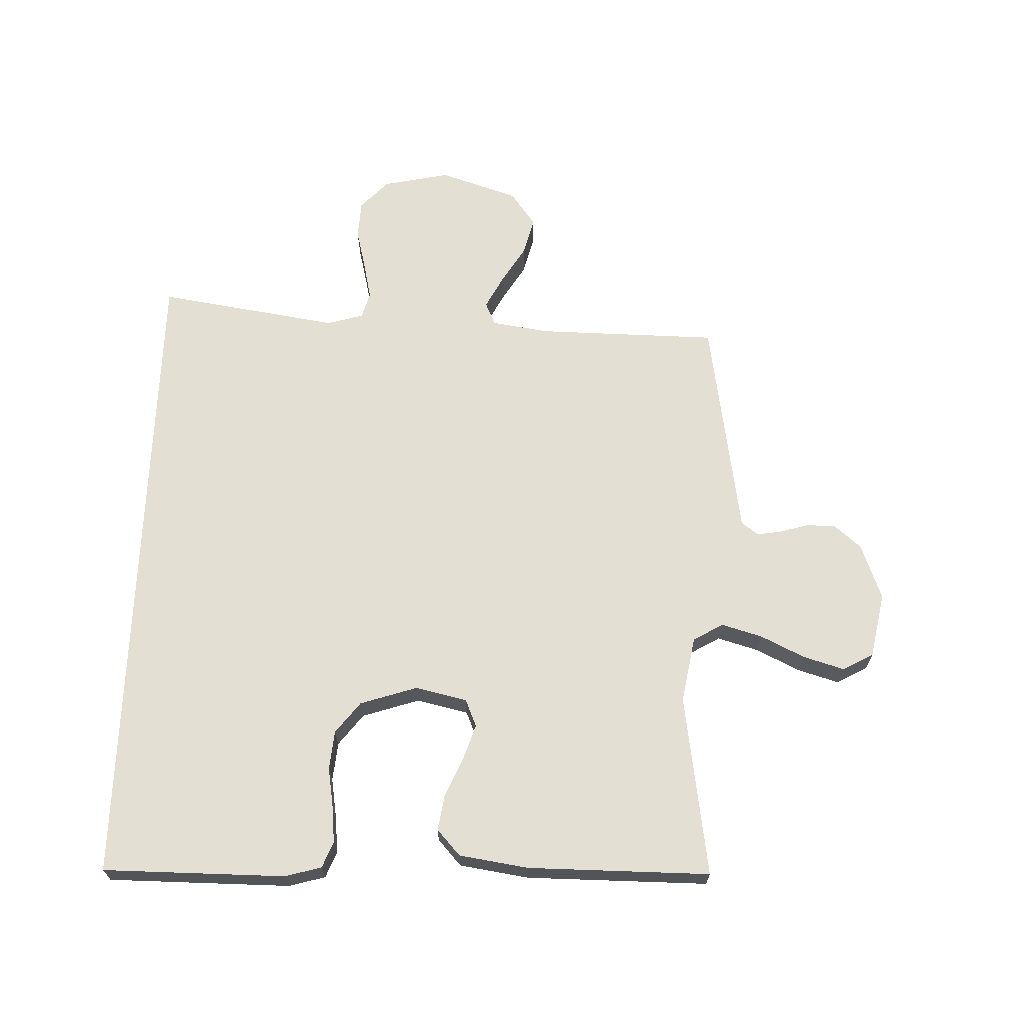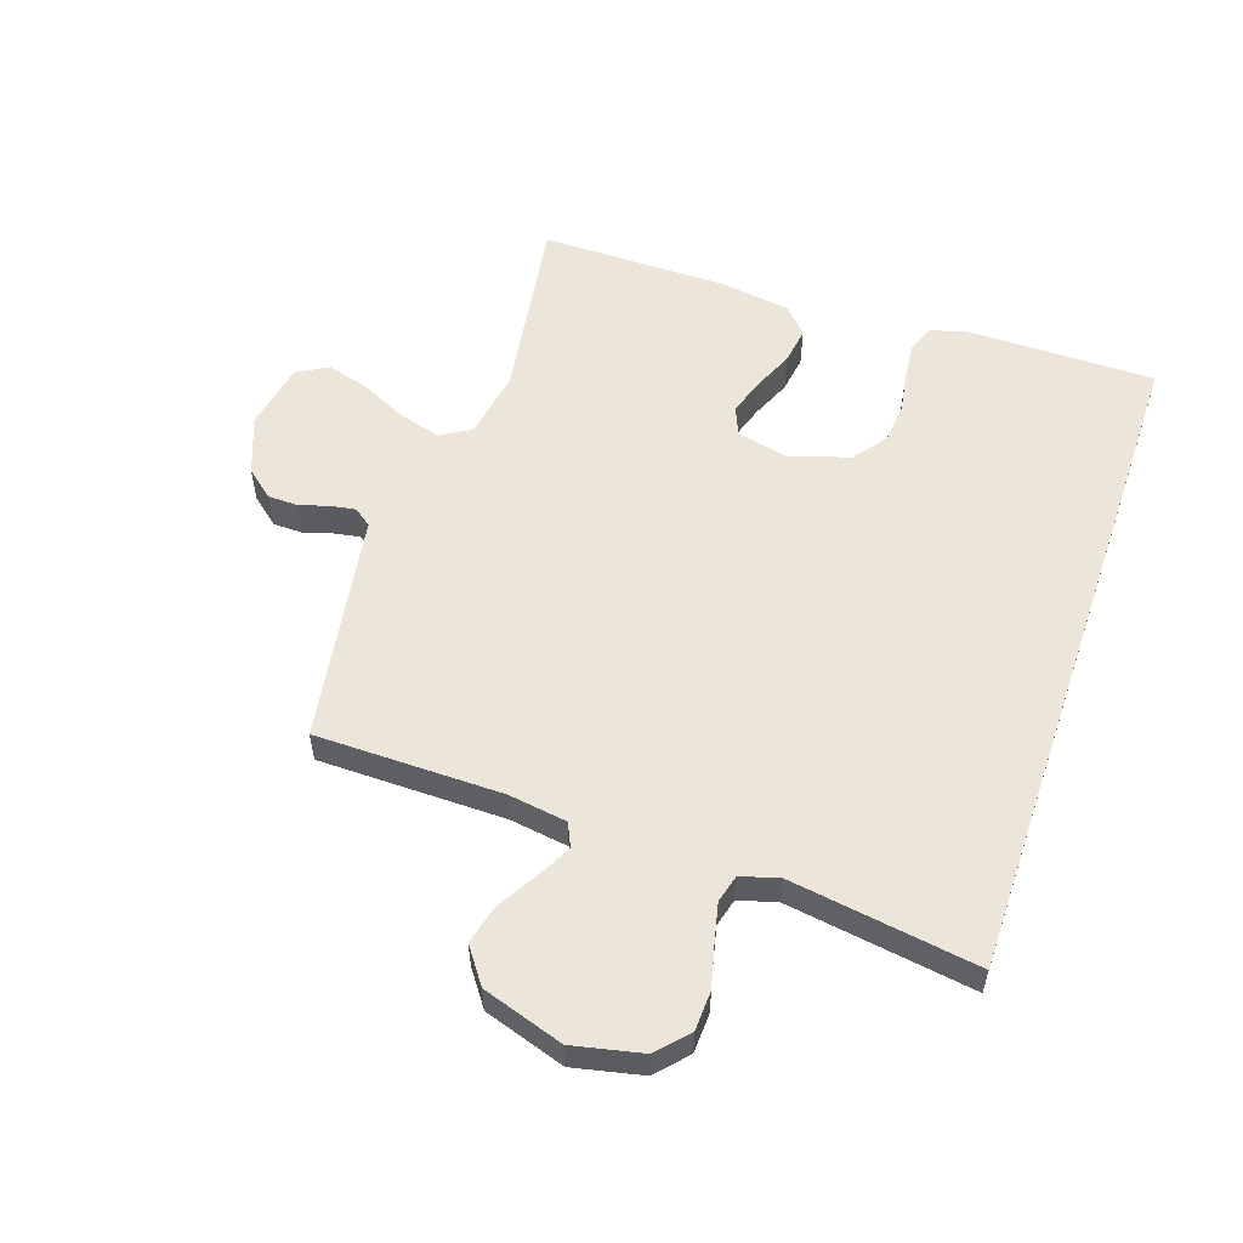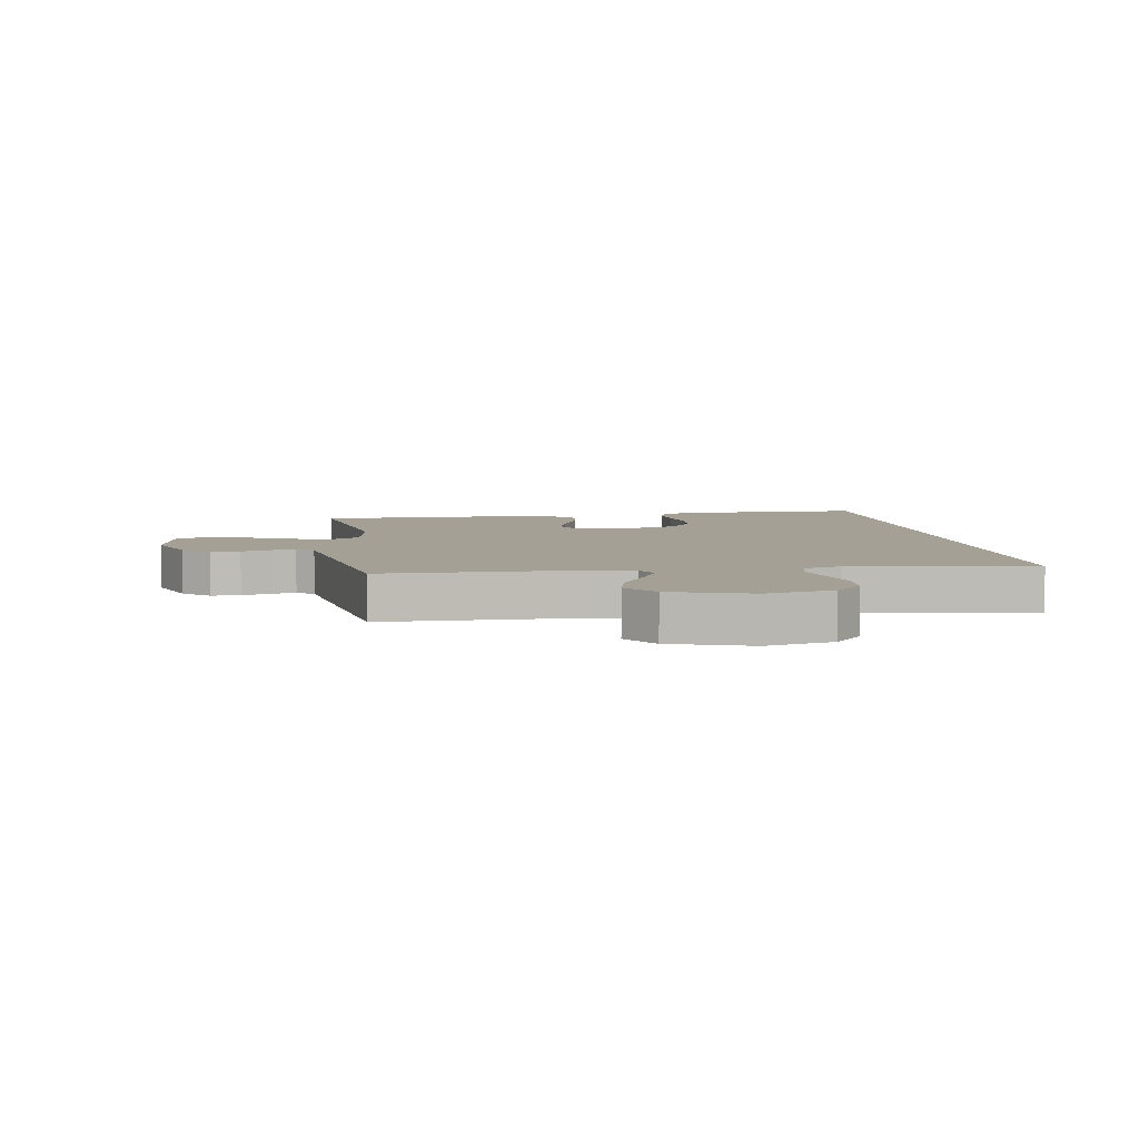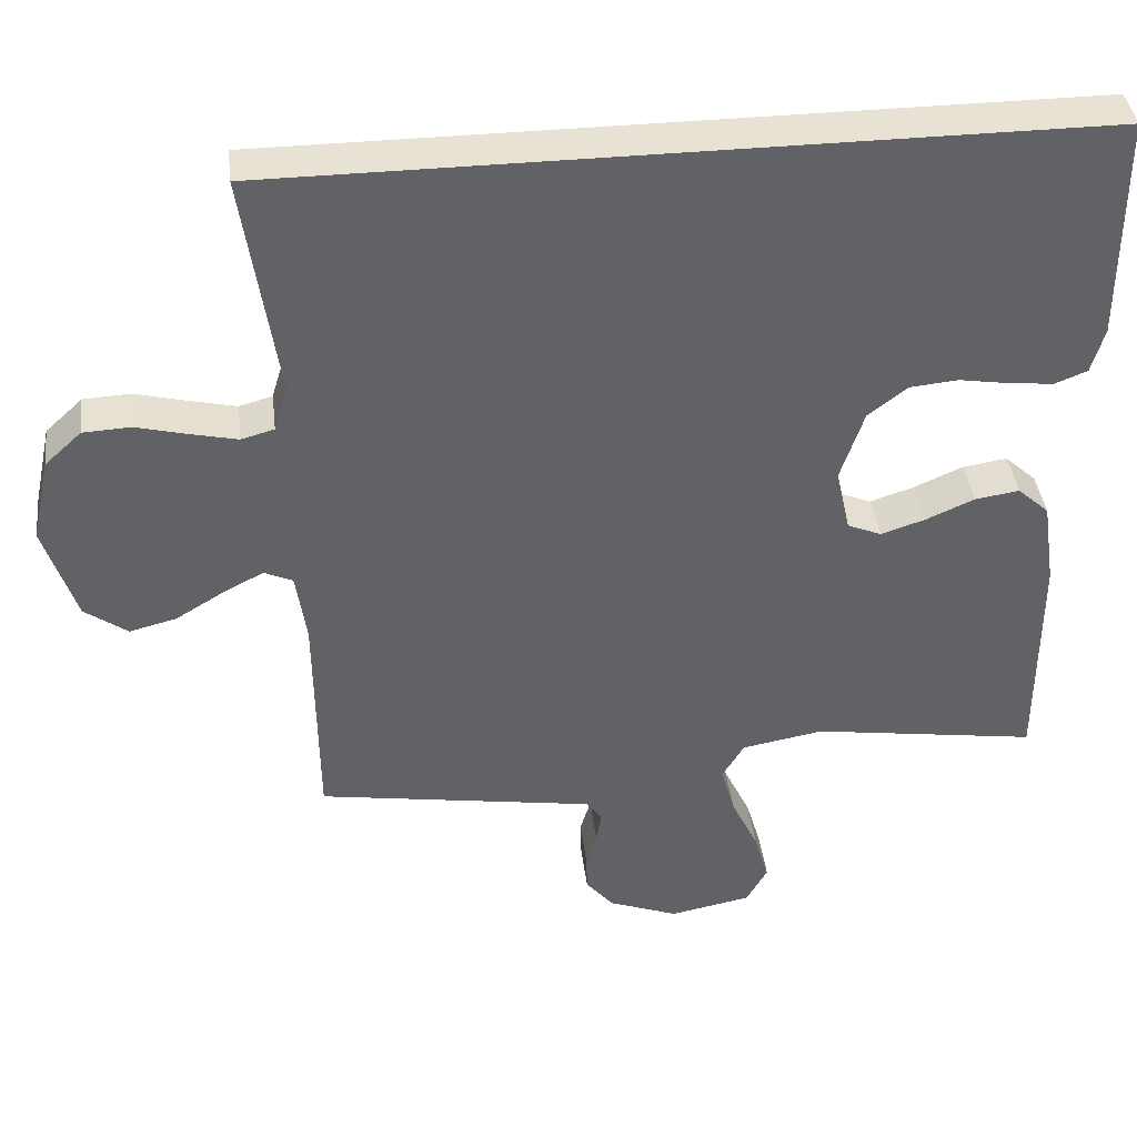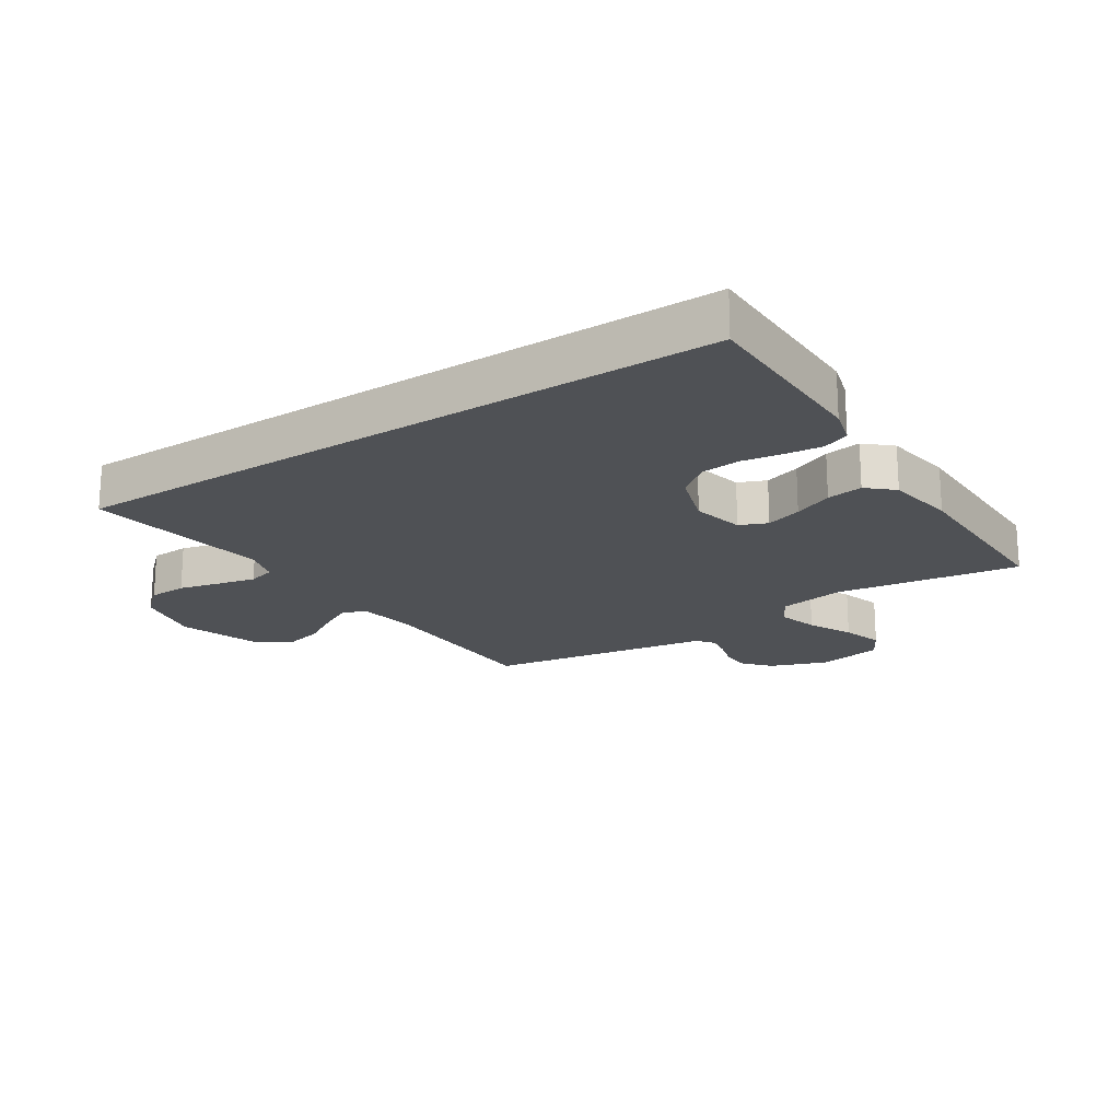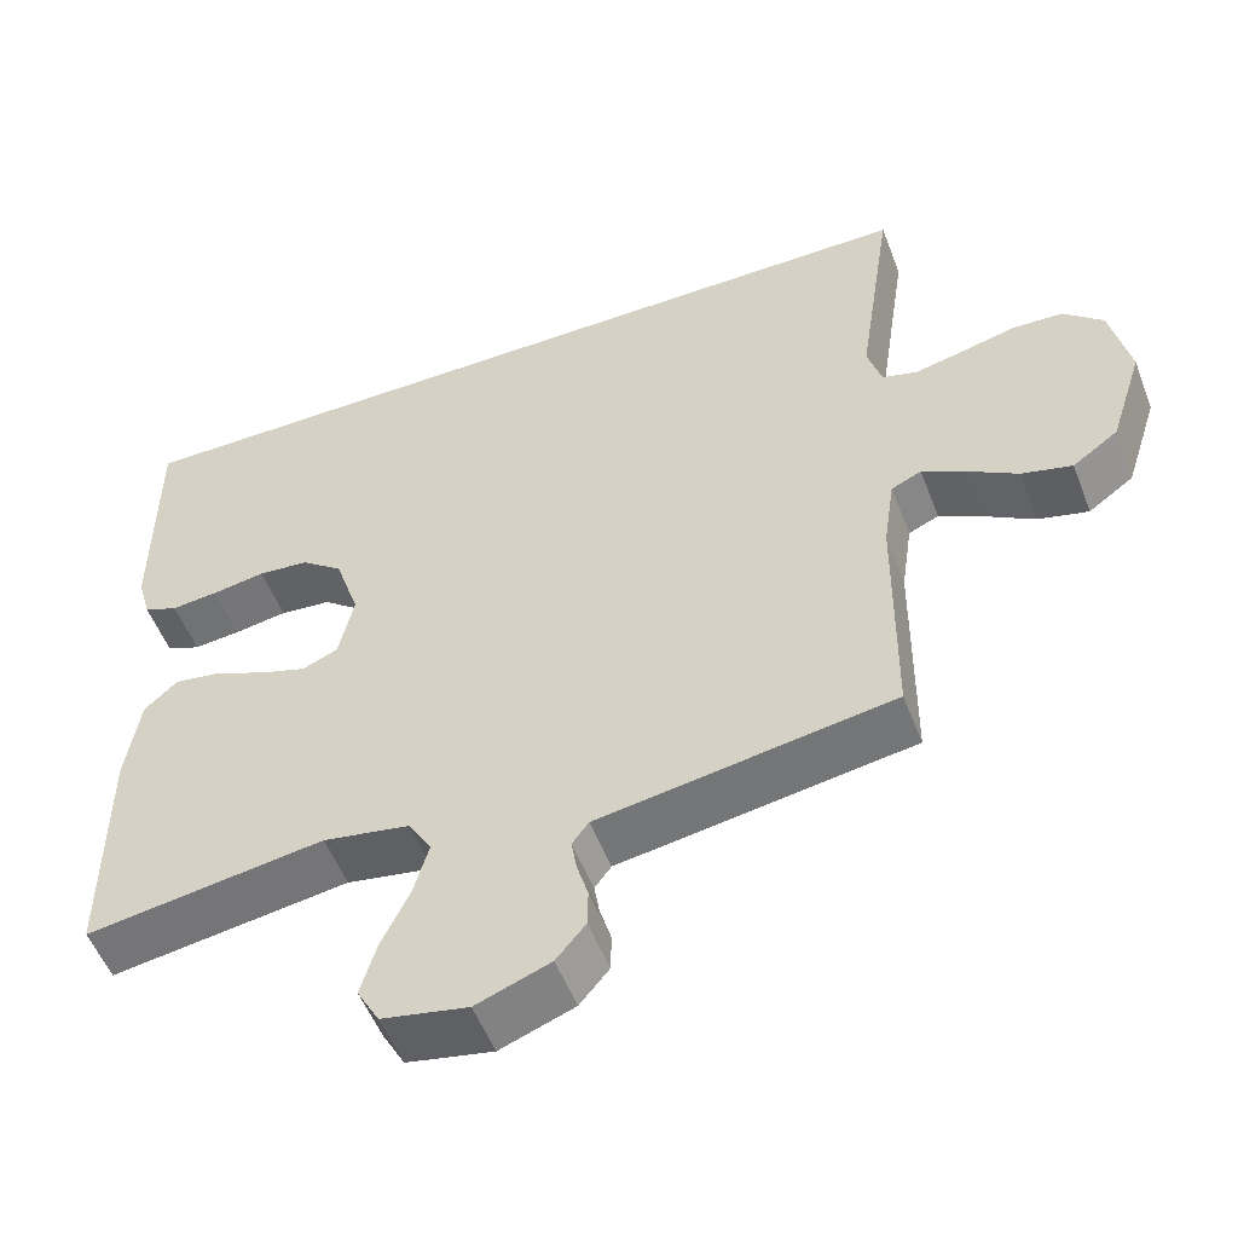
<metadata>
{"format":"obj","ext":"obj","renderer":"f3d","projection":"perspective","resolution":1024,"background":"white","views":[{"elev":66.7,"azim":92.0,"up":"+Y"},{"elev":55.7,"azim":-71.3,"up":"+Y"},{"elev":5.9,"azim":-98.9,"up":"+Y"},{"elev":39.8,"azim":-6.9,"up":"+Z"},{"elev":-19.6,"azim":33.3,"up":"+Y"},{"elev":-53.1,"azim":-159.2,"up":"+Z"}]}
</metadata>
<code>
v -0.5 0.07 -0.5
v -0.503 0.07 -0.2
v -0.517 0.07 -0.106
v -0.555 0.07 -0.089
v -0.609 0.07 -0.117
v -0.672 0.07 -0.155
v -0.735 0.07 -0.171
v -0.792 0.07 -0.13
v -0.834 0.07 0
v -0.81 0.07 0.111
v -0.761 0.07 0.156
v -0.698 0.07 0.159
v -0.63 0.07 0.142
v -0.568 0.07 0.128
v -0.524 0.07 0.14
v -0.506 0.07 0.2
v -0.551 0.07 0.5
v 0.528 0.07 0.5
v 0.528 0.07 0.2
v 0.511 0.07 0.14
v 0.468 0.07 0.123
v 0.409 0.07 0.129
v 0.342 0.07 0.14
v 0.278 0.07 0.134
v 0.226 0.07 0.094
v 0.195 0.07 0
v 0.214 0.07 -0.085
v 0.259 0.07 -0.104
v 0.318 0.07 -0.085
v 0.382 0.07 -0.057
v 0.441 0.07 -0.048
v 0.483 0.07 -0.086
v 0.5 0.07 -0.2
v 0.5 0.07 -0.5
v 0.2 0.07 -0.455
v 0.091 0.07 -0.474
v 0.062 0.07 -0.523
v 0.081 0.07 -0.59
v 0.116 0.07 -0.663
v 0.136 0.07 -0.731
v 0.108 0.07 -0.781
v 0 0.07 -0.802
v -0.093 0.07 -0.767
v -0.13 0.07 -0.723
v -0.131 0.07 -0.675
v -0.117 0.07 -0.628
v -0.11 0.07 -0.587
v -0.131 0.07 -0.559
v -0.2 0.07 -0.548
v -0.5 0 -0.5
v -0.503 0 -0.2
v -0.517 0 -0.106
v -0.555 0 -0.089
v -0.609 0 -0.117
v -0.672 0 -0.155
v -0.735 0 -0.171
v -0.792 0 -0.13
v -0.834 0 0
v -0.81 0 0.111
v -0.761 0 0.156
v -0.698 0 0.159
v -0.63 0 0.142
v -0.568 0 0.128
v -0.524 0 0.14
v -0.506 0 0.2
v -0.551 0 0.5
v 0.528 0 0.5
v 0.528 0 0.2
v 0.511 0 0.14
v 0.468 0 0.123
v 0.409 0 0.129
v 0.342 0 0.14
v 0.278 0 0.134
v 0.226 0 0.094
v 0.195 0 0
v 0.214 0 -0.085
v 0.259 0 -0.104
v 0.318 0 -0.085
v 0.382 0 -0.057
v 0.441 0 -0.048
v 0.483 0 -0.086
v 0.5 0 -0.2
v 0.5 0 -0.5
v 0.2 0 -0.455
v 0.091 0 -0.474
v 0.062 0 -0.523
v 0.081 0 -0.59
v 0.116 0 -0.663
v 0.136 0 -0.731
v 0.108 0 -0.781
v 0 0 -0.802
v -0.093 0 -0.767
v -0.13 0 -0.723
v -0.131 0 -0.675
v -0.117 0 -0.628
v -0.11 0 -0.587
v -0.131 0 -0.559
v -0.2 0 -0.548
f 48 49 1 2
f 43 44 45 46
f 43 46 47
f 42 43 47
f 41 42 47
f 38 39 40 41
f 37 38 41 47
f 36 37 47 48
f 32 33 34 35
f 32 35 36
f 29 30 31 32
f 28 29 32 36
f 27 28 36 48
f 20 21 22 23
f 18 19 20 23
f 16 17 18 23
f 15 16 23 24
f 14 15 24 25
f 10 11 12 13
f 10 13 14
f 5 6 7 8
f 4 5 8 9
f 27 48 2 3
f 26 27 3 4
f 10 14 25 26
f 4 9 10 26
f 51 50 98 97
f 95 94 93 92
f 96 95 92
f 96 92 91
f 96 91 90
f 90 89 88 87
f 96 90 87 86
f 97 96 86 85
f 84 83 82 81
f 85 84 81
f 81 80 79 78
f 85 81 78 77
f 97 85 77 76
f 72 71 70 69
f 72 69 68 67
f 72 67 66 65
f 73 72 65 64
f 74 73 64 63
f 62 61 60 59
f 63 62 59
f 57 56 55 54
f 58 57 54 53
f 52 51 97 76
f 53 52 76 75
f 75 74 63 59
f 75 59 58 53
f 1 50 51 2
f 2 51 52 3
f 3 52 53 4
f 4 53 54 5
f 5 54 55 6
f 6 55 56 7
f 7 56 57 8
f 8 57 58 9
f 9 58 59 10
f 10 59 60 11
f 11 60 61 12
f 12 61 62 13
f 13 62 63 14
f 14 63 64 15
f 15 64 65 16
f 16 65 66 17
f 17 66 67 18
f 18 67 68 19
f 19 68 69 20
f 20 69 70 21
f 21 70 71 22
f 22 71 72 23
f 23 72 73 24
f 24 73 74 25
f 25 74 75 26
f 26 75 76 27
f 27 76 77 28
f 28 77 78 29
f 29 78 79 30
f 30 79 80 31
f 31 80 81 32
f 32 81 82 33
f 33 82 83 34
f 34 83 84 35
f 35 84 85 36
f 36 85 86 37
f 37 86 87 38
f 38 87 88 39
f 39 88 89 40
f 40 89 90 41
f 41 90 91 42
f 42 91 92 43
f 43 92 93 44
f 44 93 94 45
f 45 94 95 46
f 46 95 96 47
f 47 96 97 48
f 48 97 98 49
f 49 98 50 1

</code>
